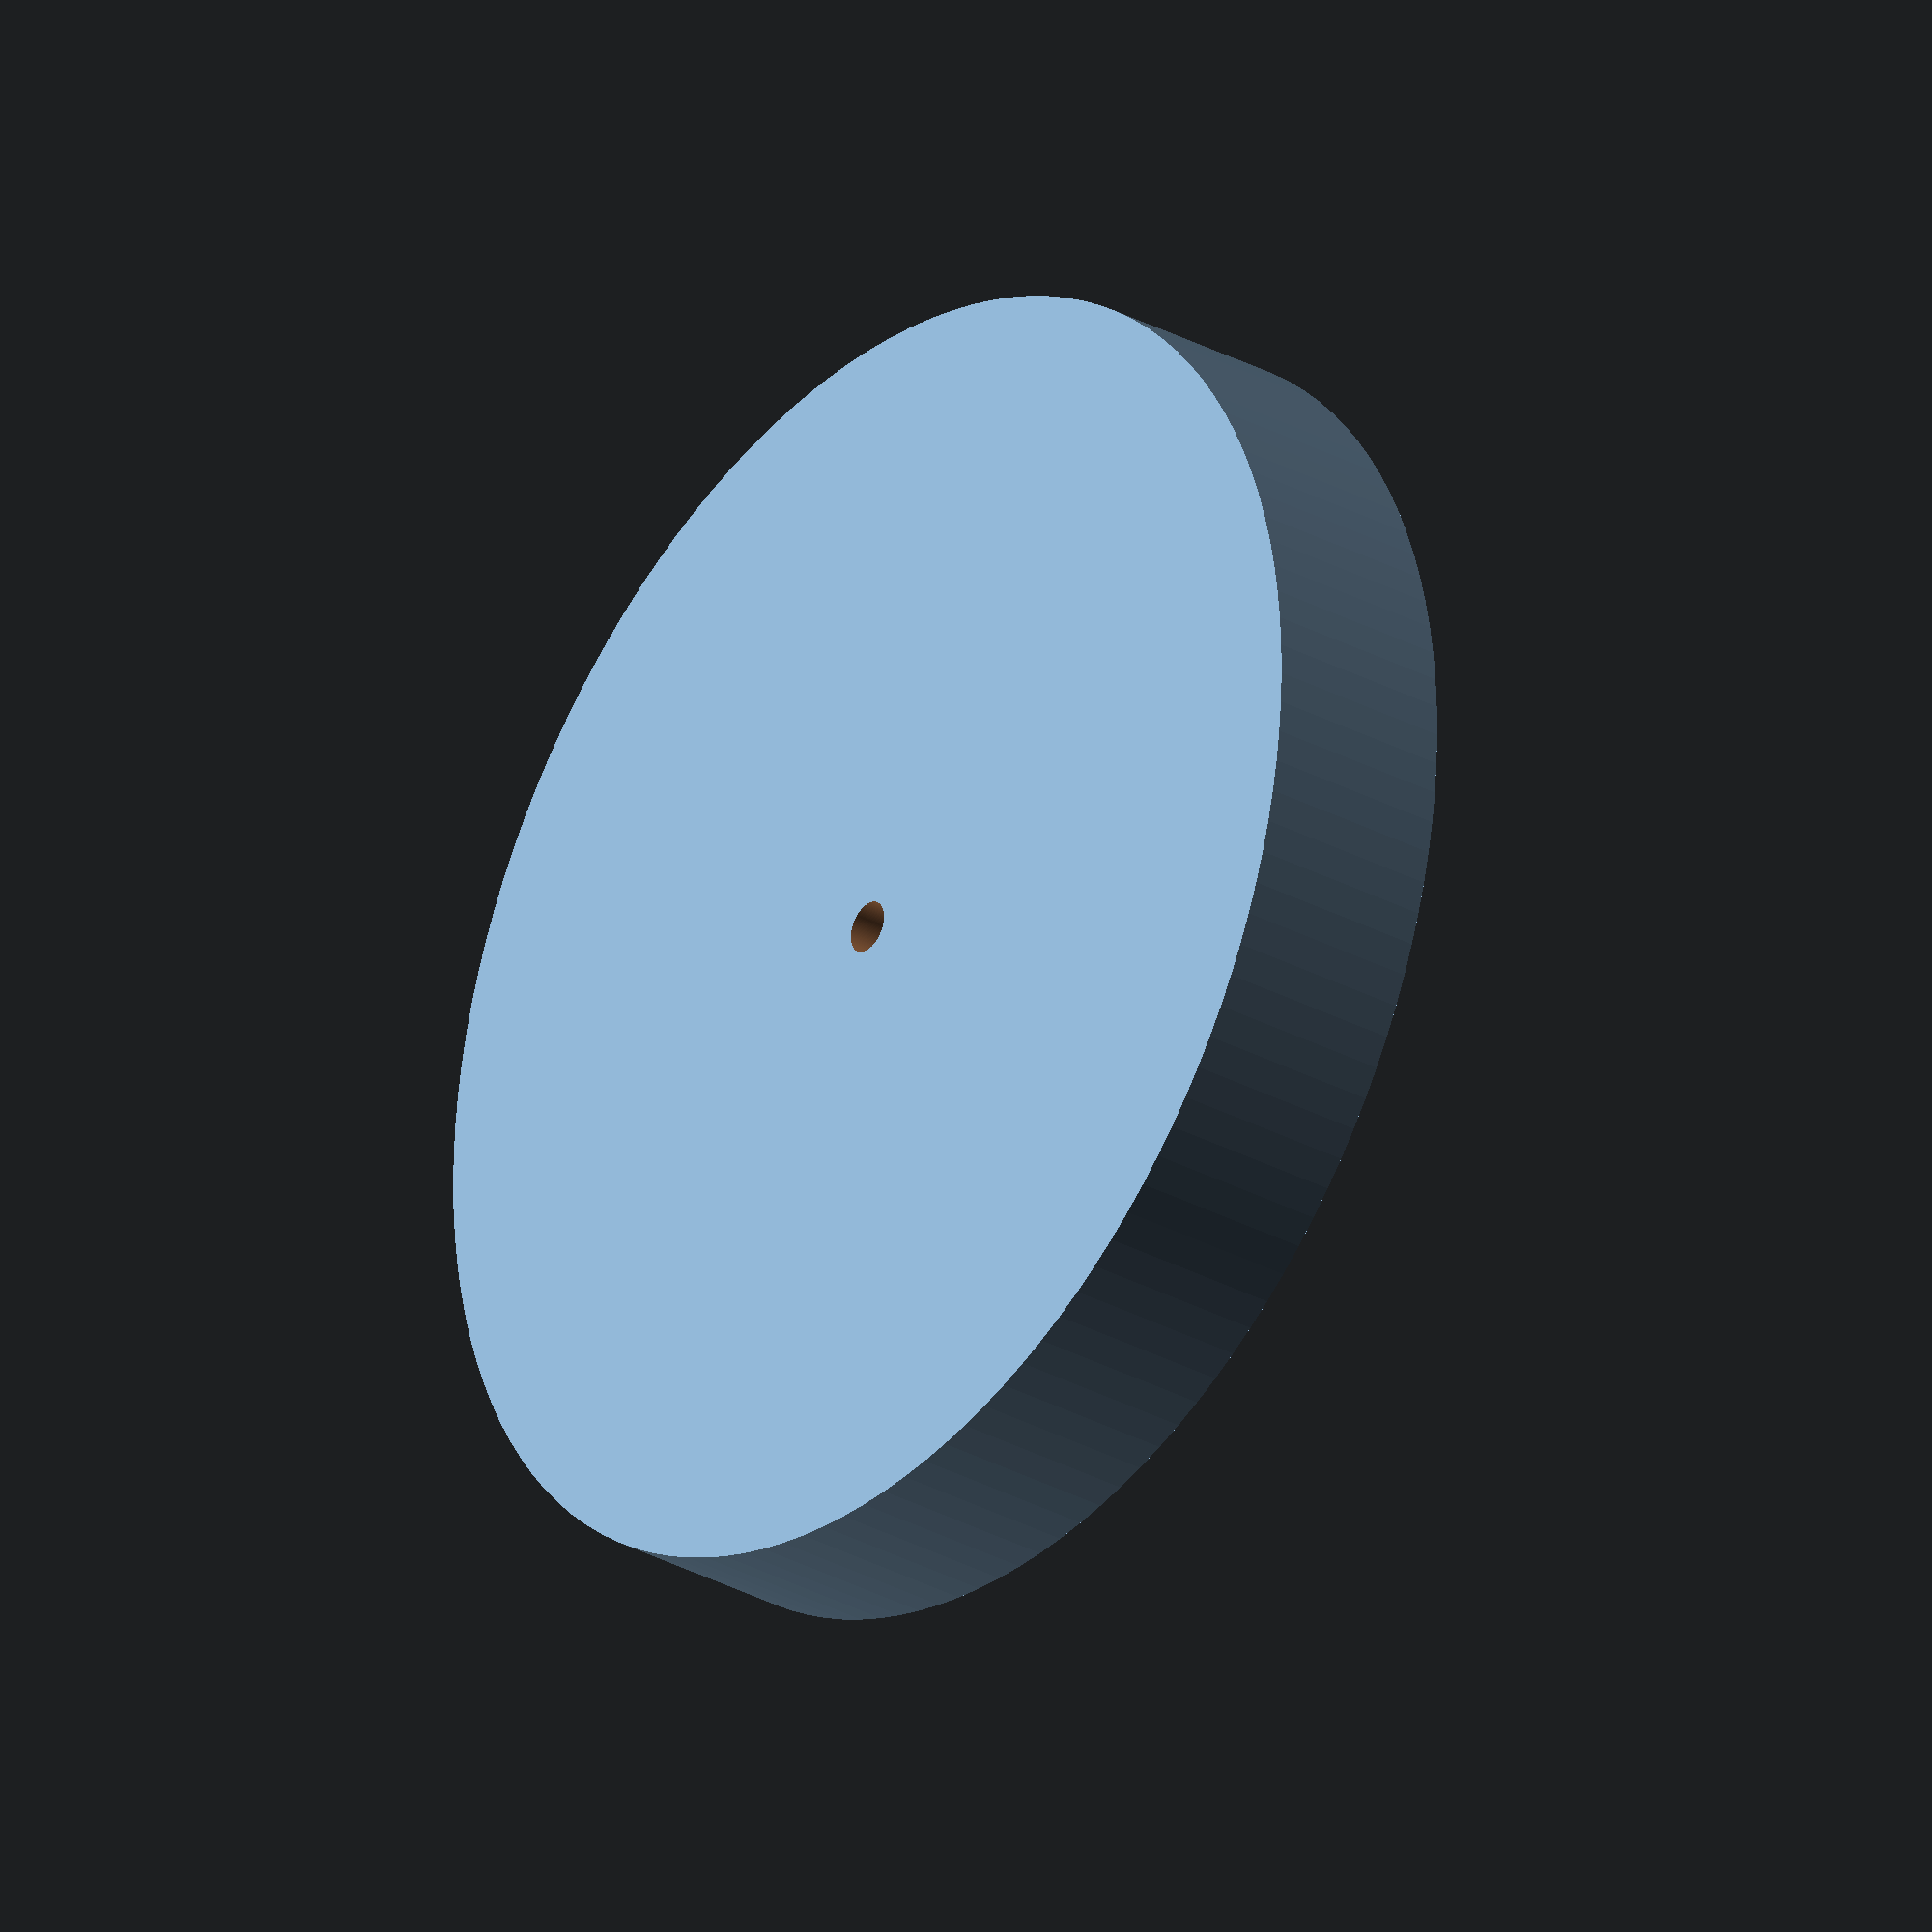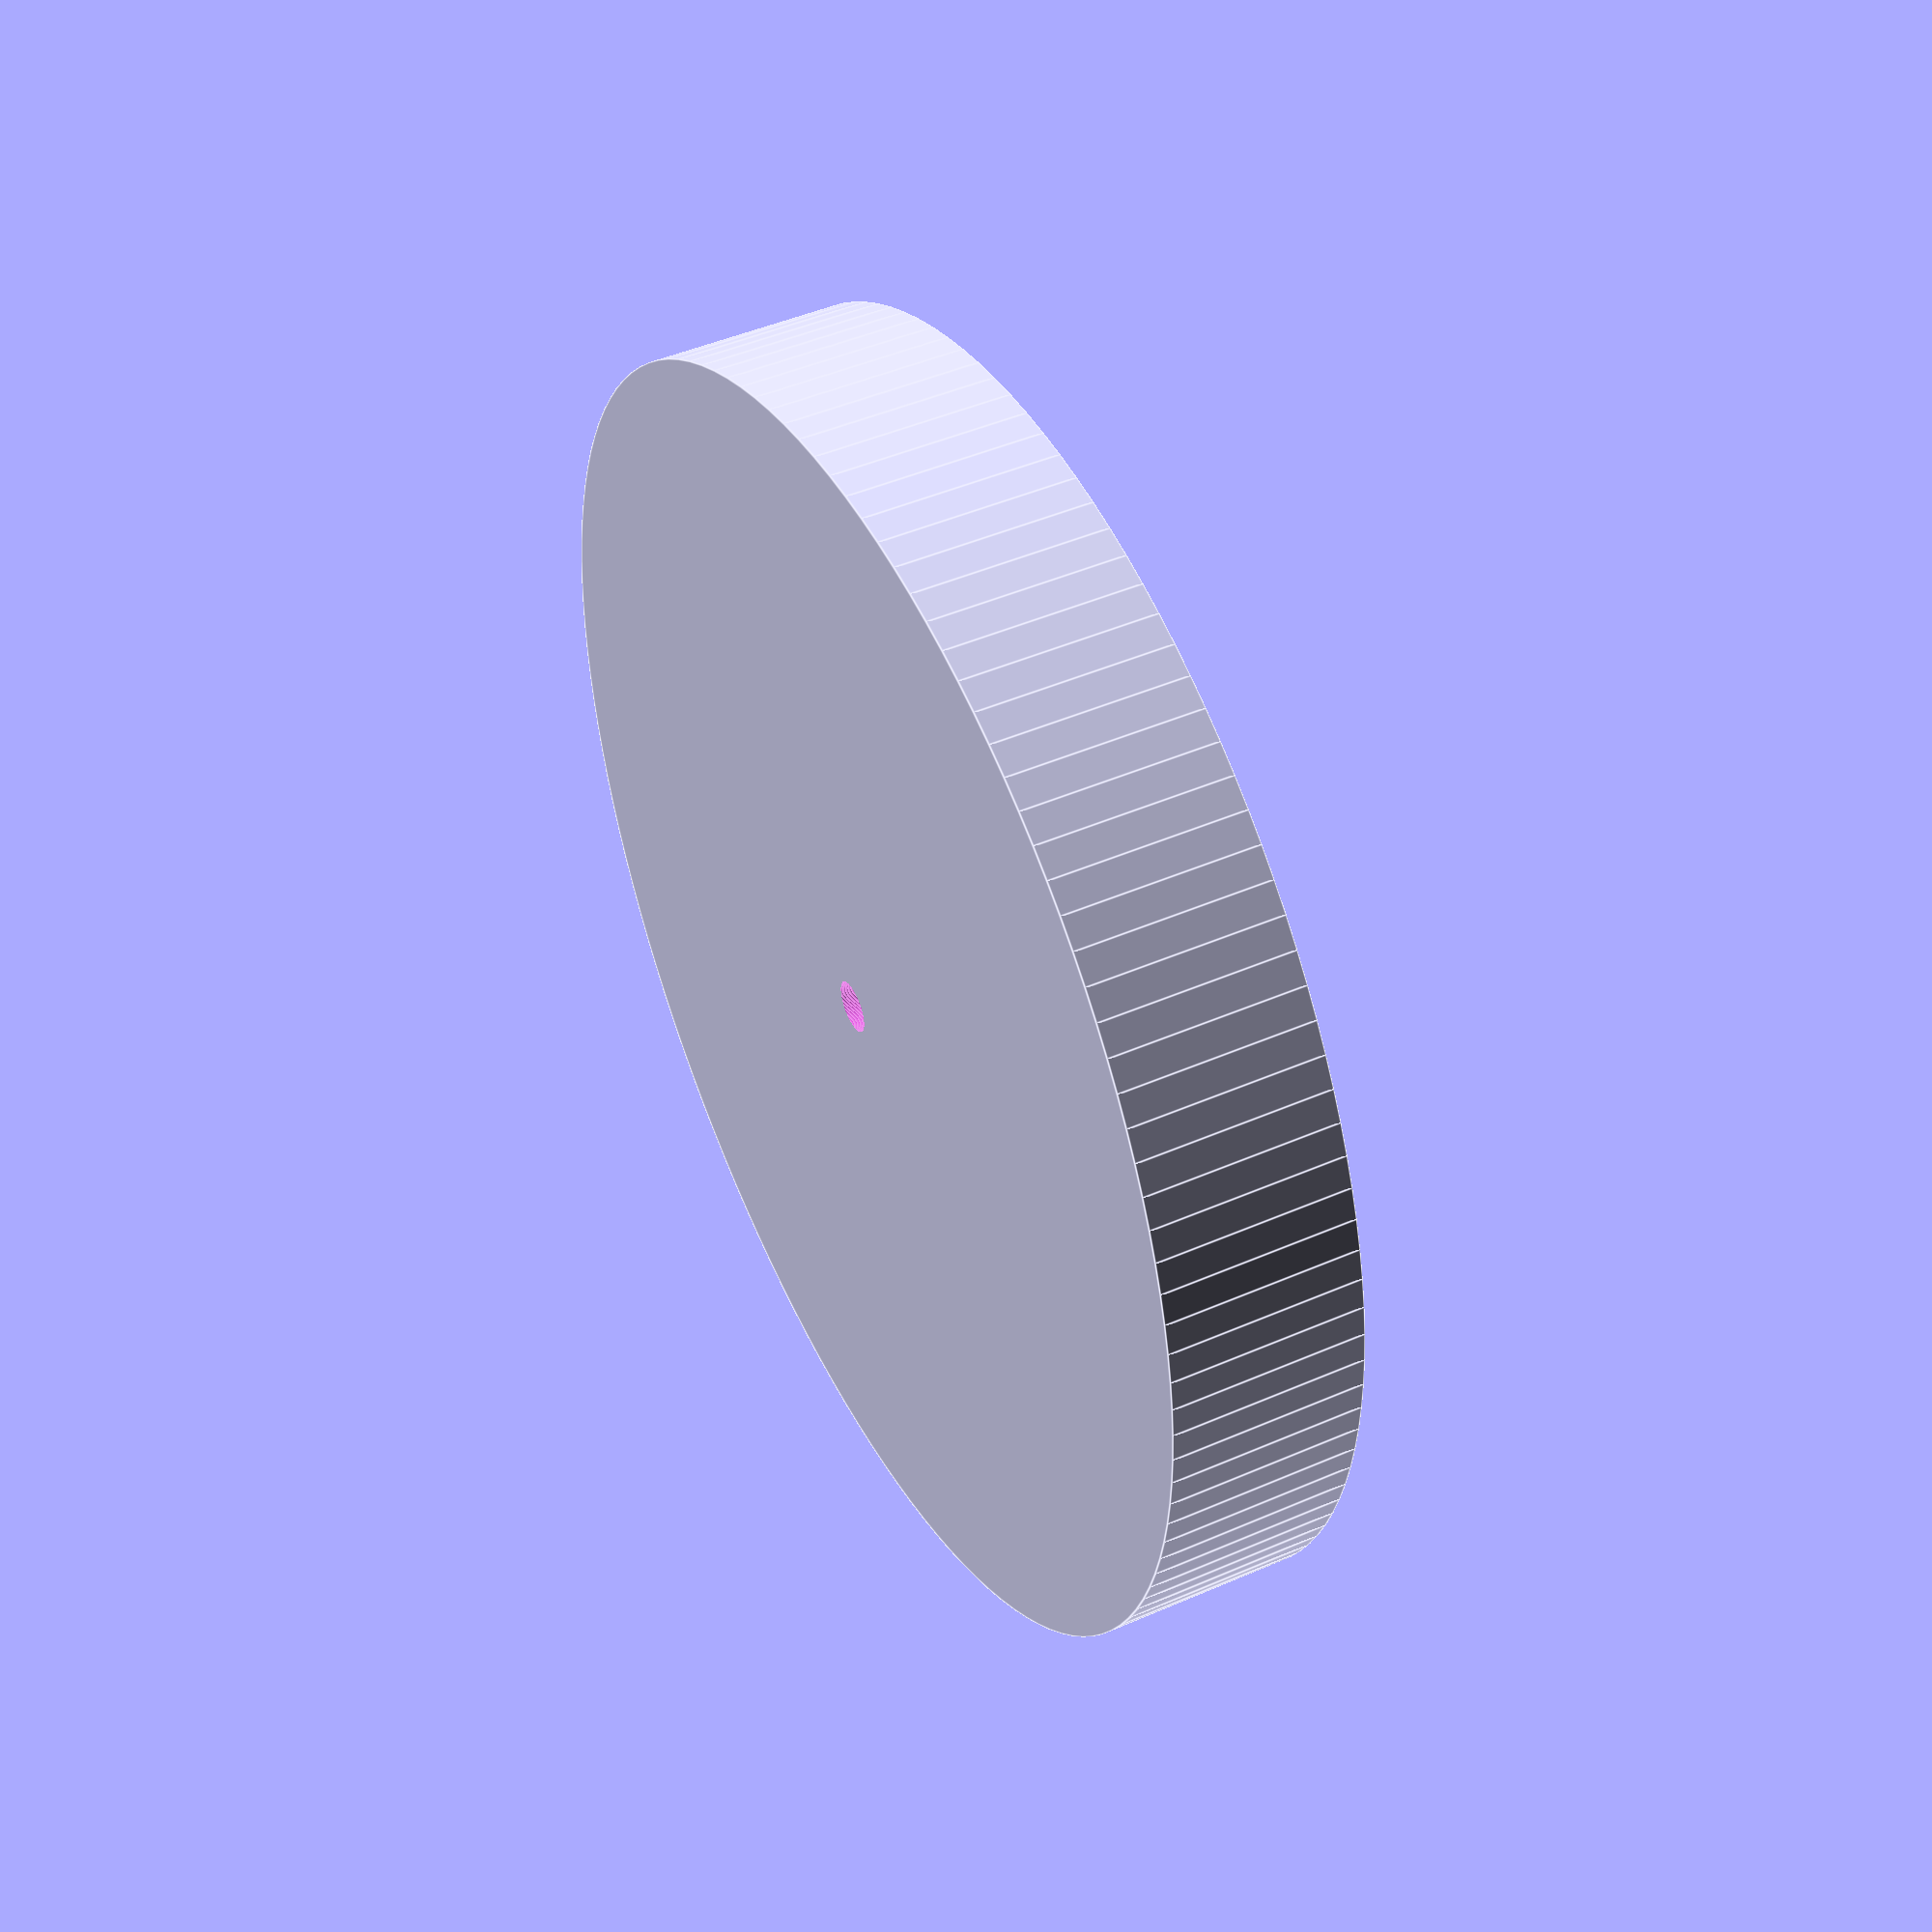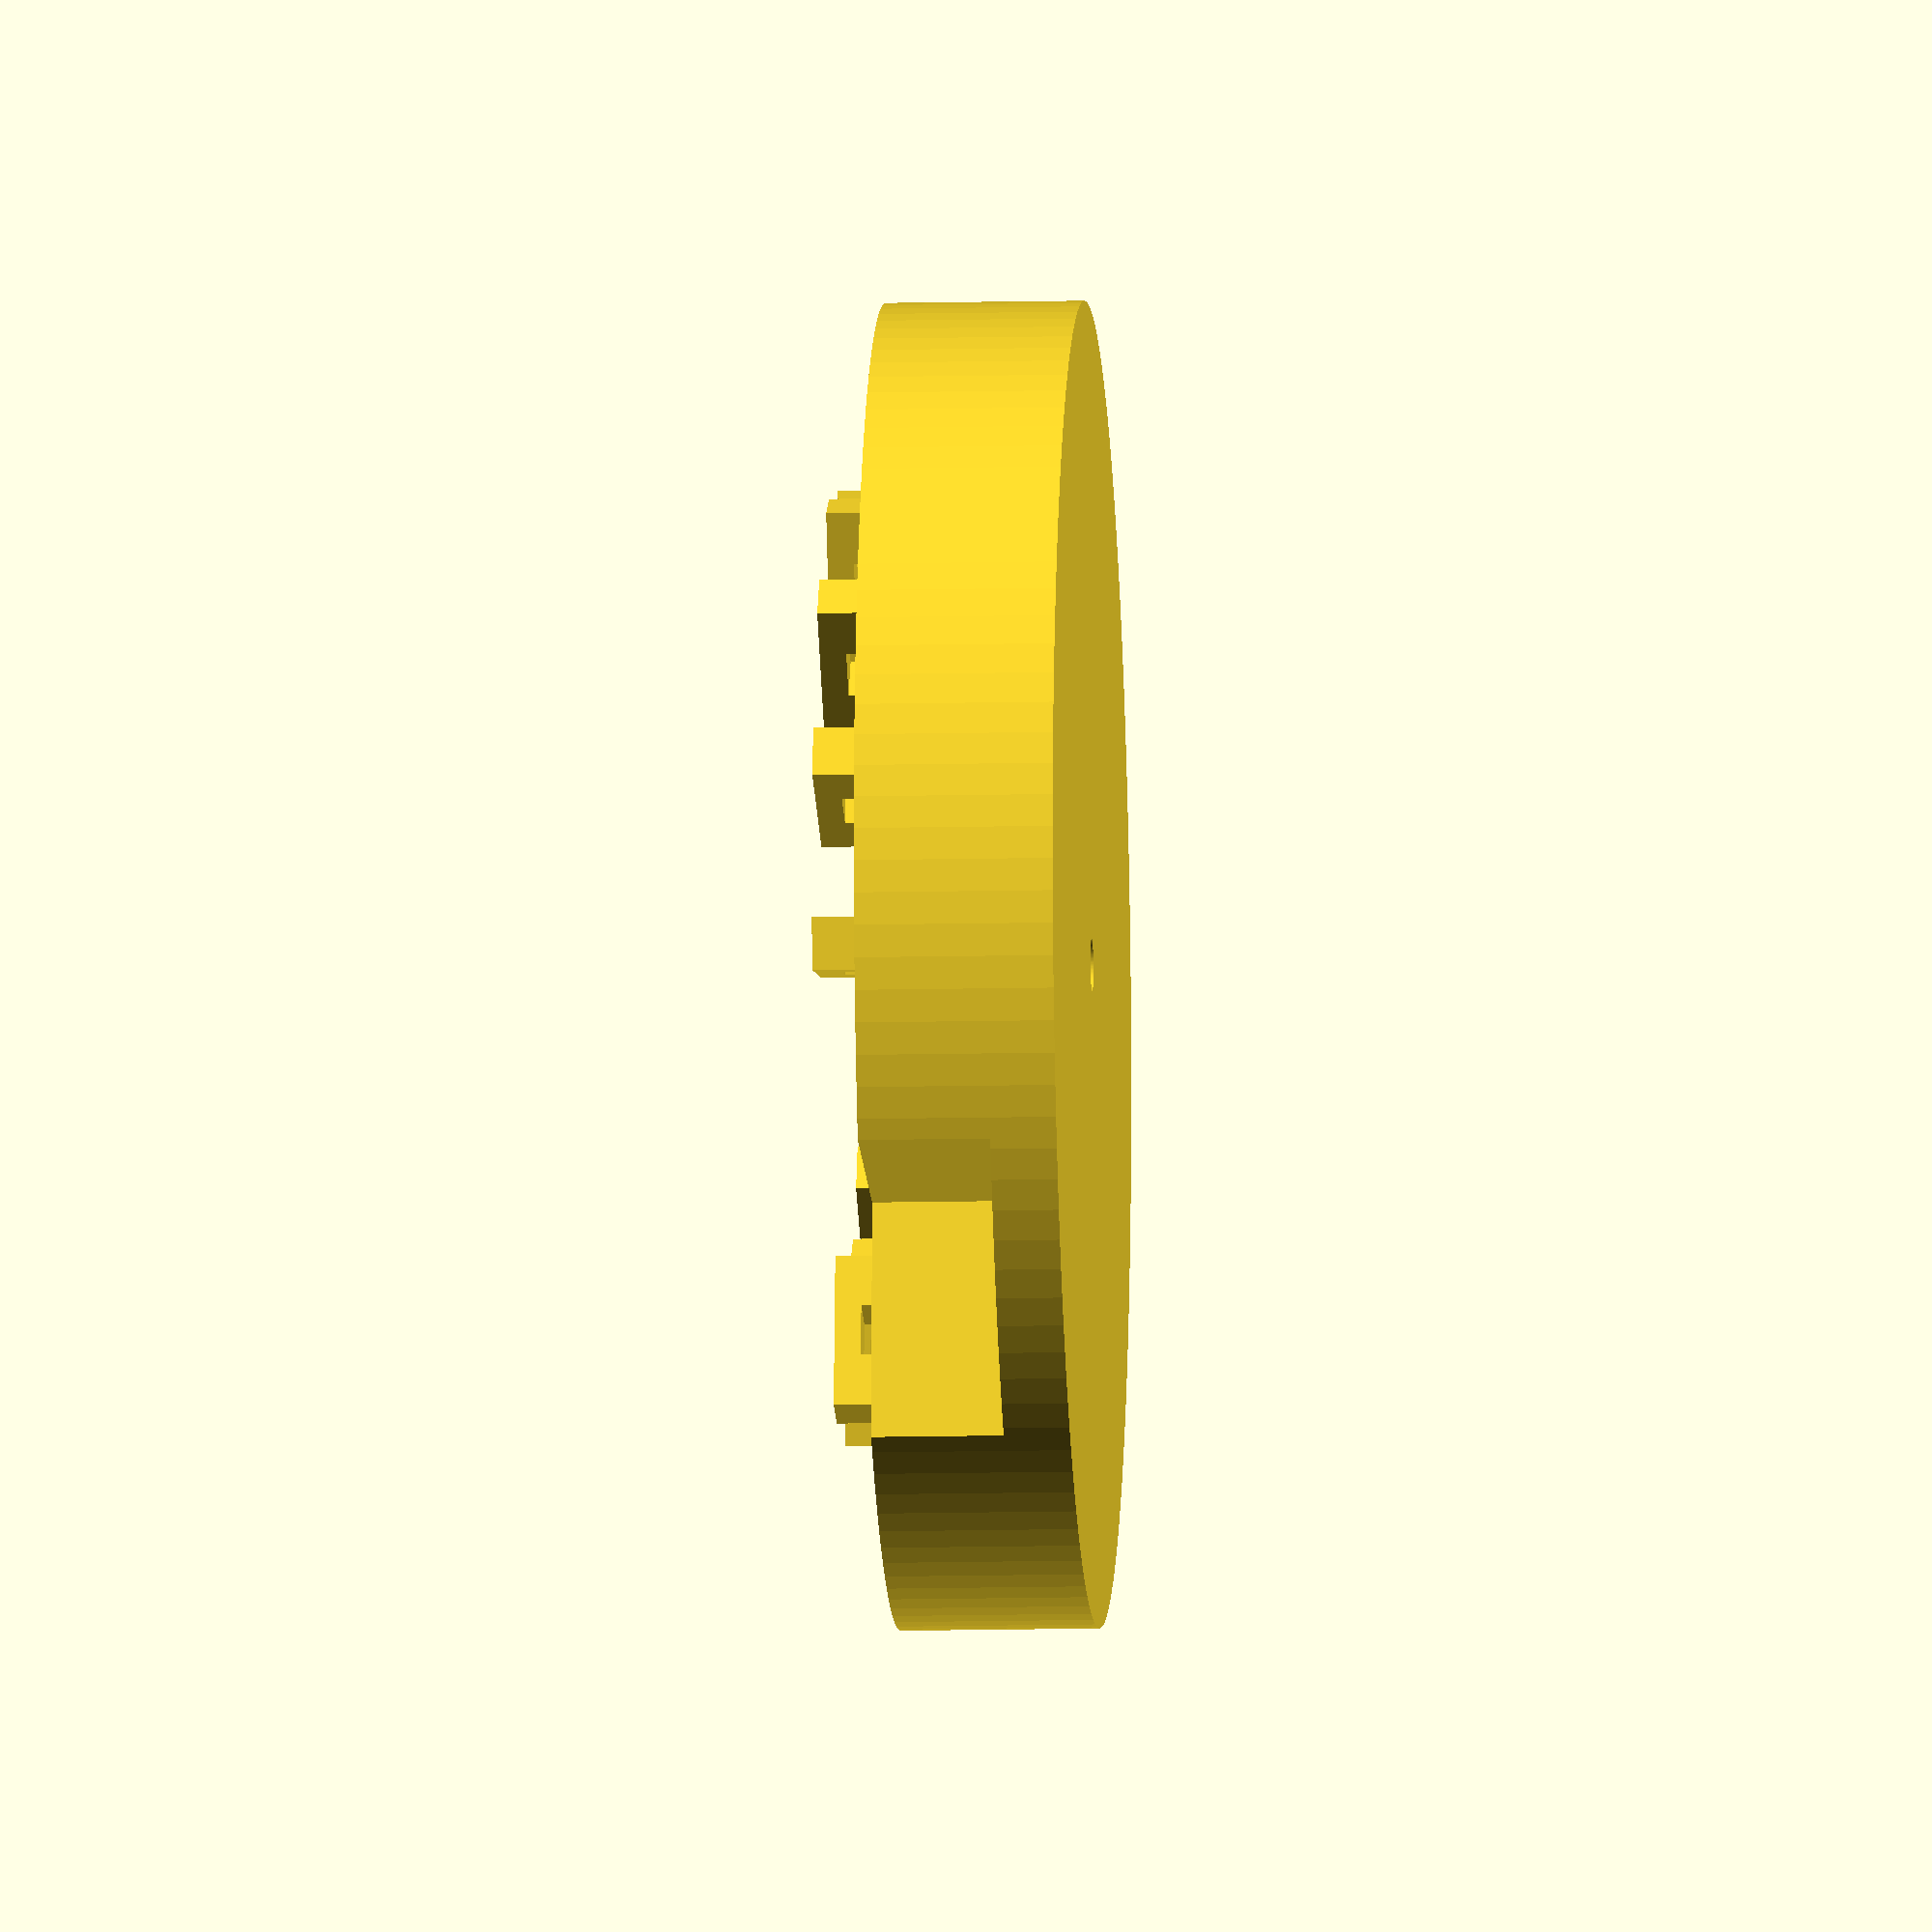
<openscad>
holder_diameter = 100;
$fn = 128;

difference() {

	translate([0,0,0]) cylinder(d=holder_diameter,h=15,center = true);
	translate([100,100,22.5]) cube([150,150,50],center=true);
	cylinder(d=4,h=20,center = true);
	translate([0,0,7.5]) cylinder(d=16,h=15,center = true);
}




    	for (i = [12,36,60,84,108,132,156,180,204,228,252,276,348]) {
    		rotate([0, 0, i]) 
    			translate([0, holder_diameter/2 - 20, 8.5])
					rotate([90, 0, 0]) 
						difference() {
							cube([4,6,12],center = true);
							cube([5,2,4],center = true);
						}
    	}


</openscad>
<views>
elev=29.9 azim=306.1 roll=231.4 proj=o view=wireframe
elev=314.7 azim=105.9 roll=243.2 proj=p view=edges
elev=11.1 azim=86.2 roll=93.4 proj=o view=wireframe
</views>
